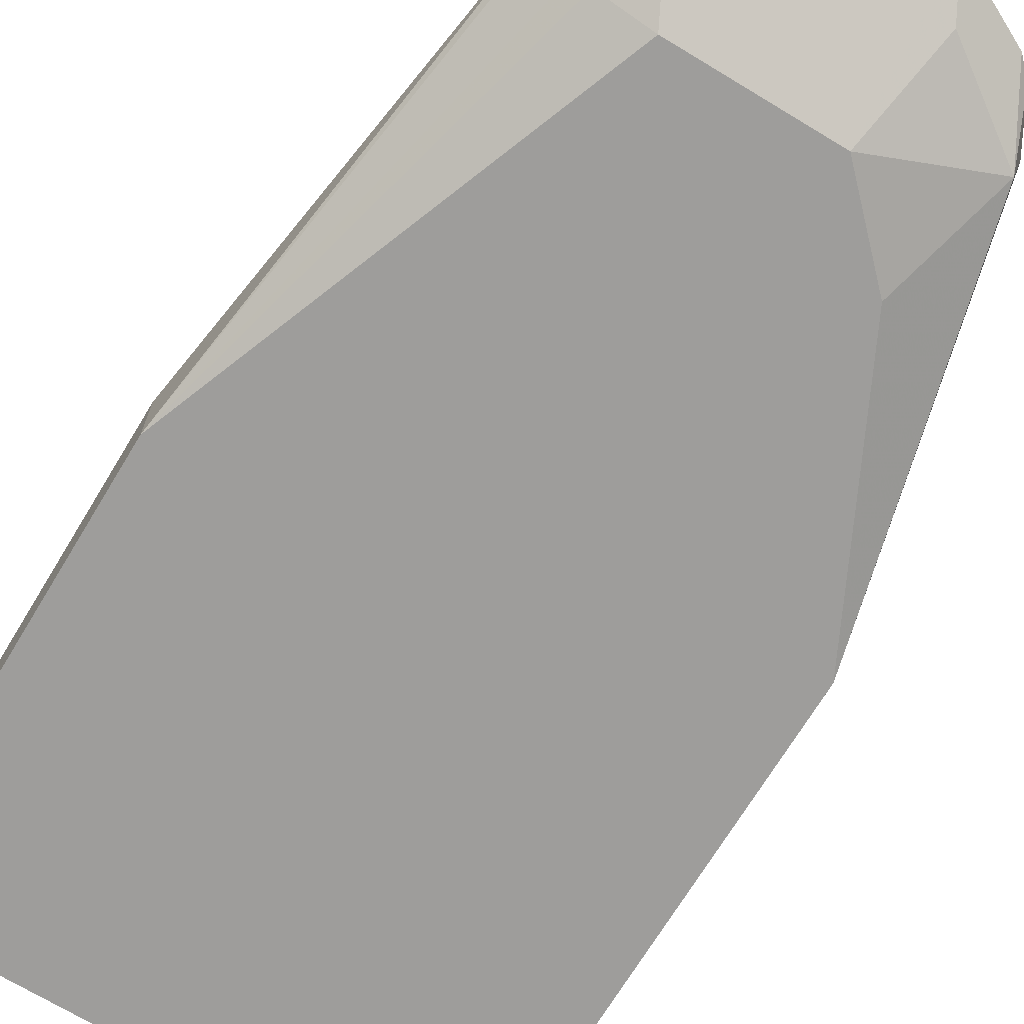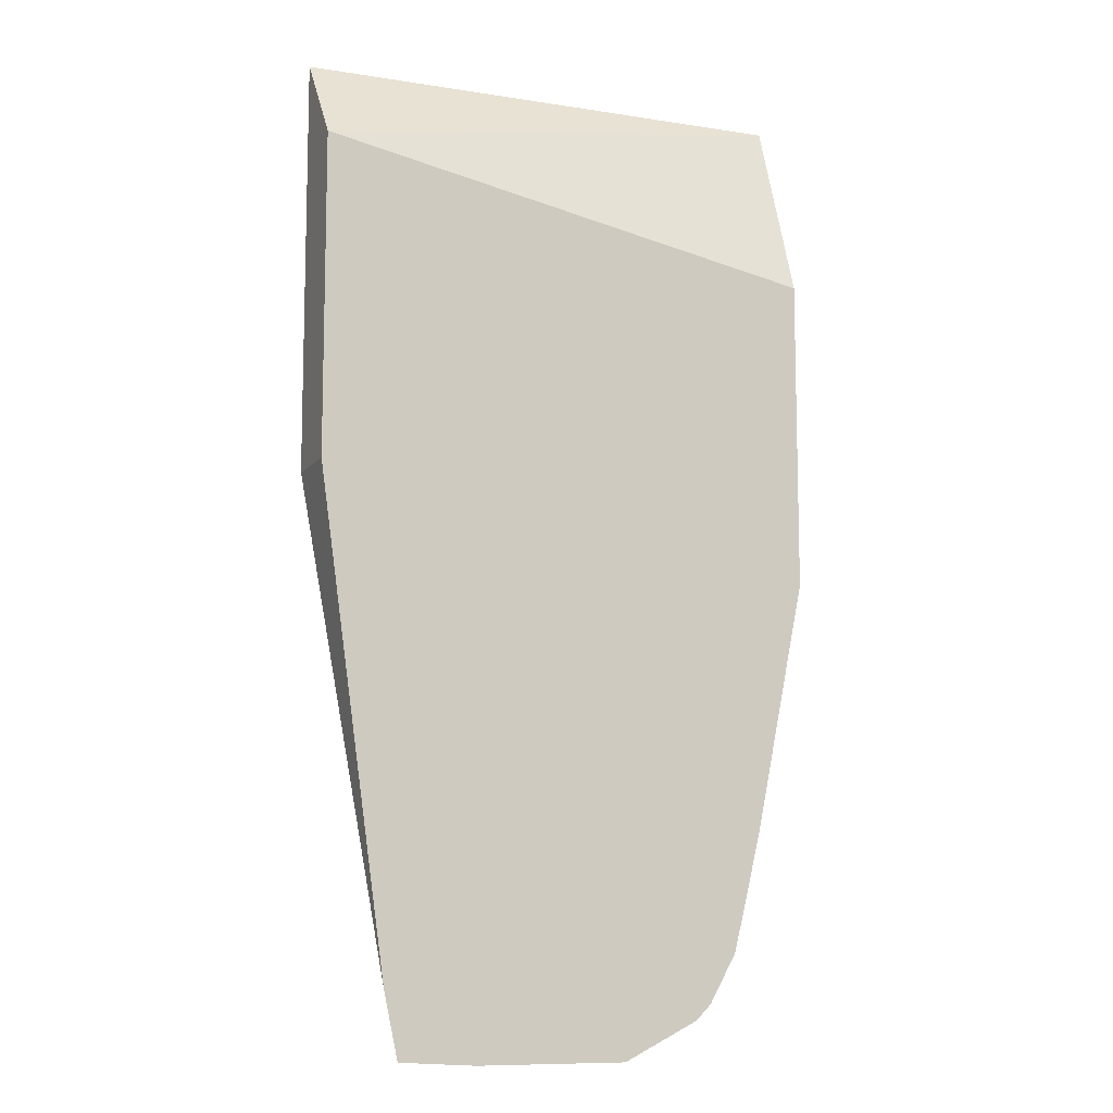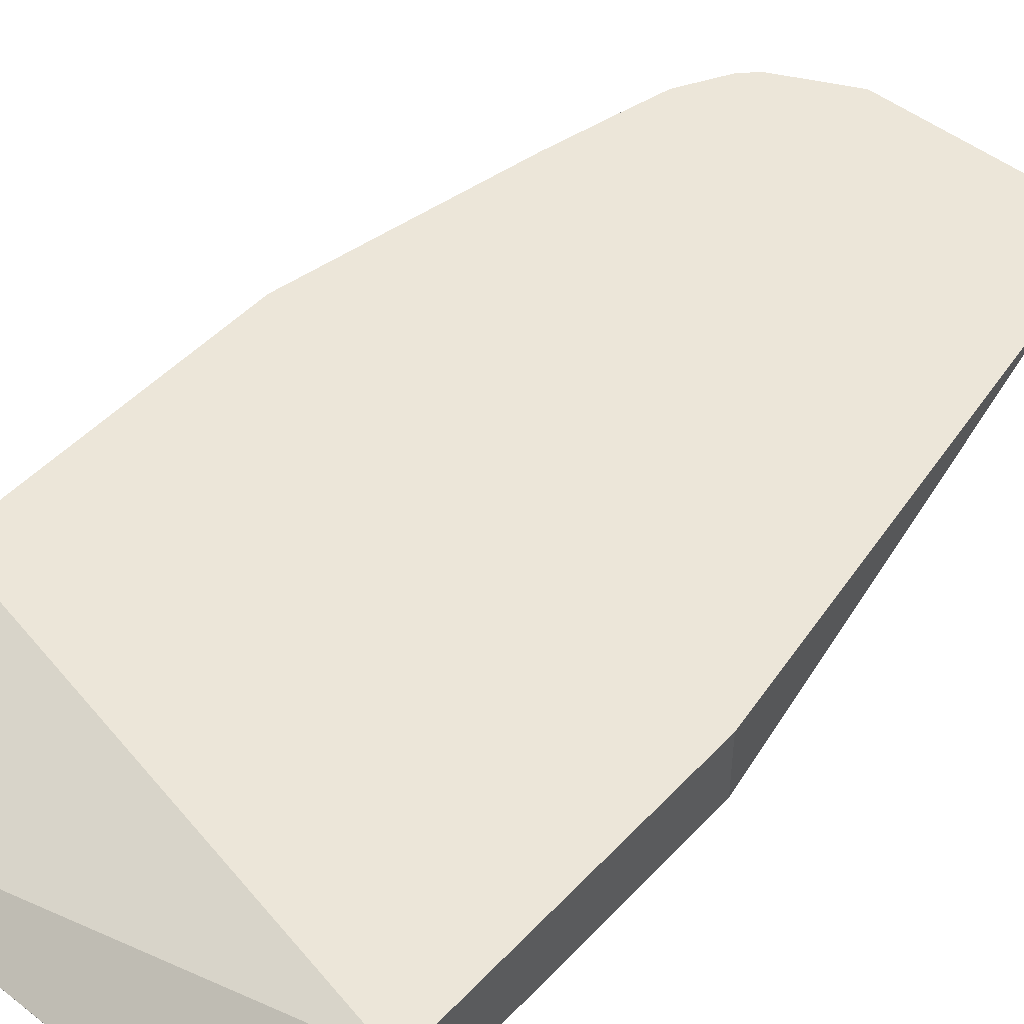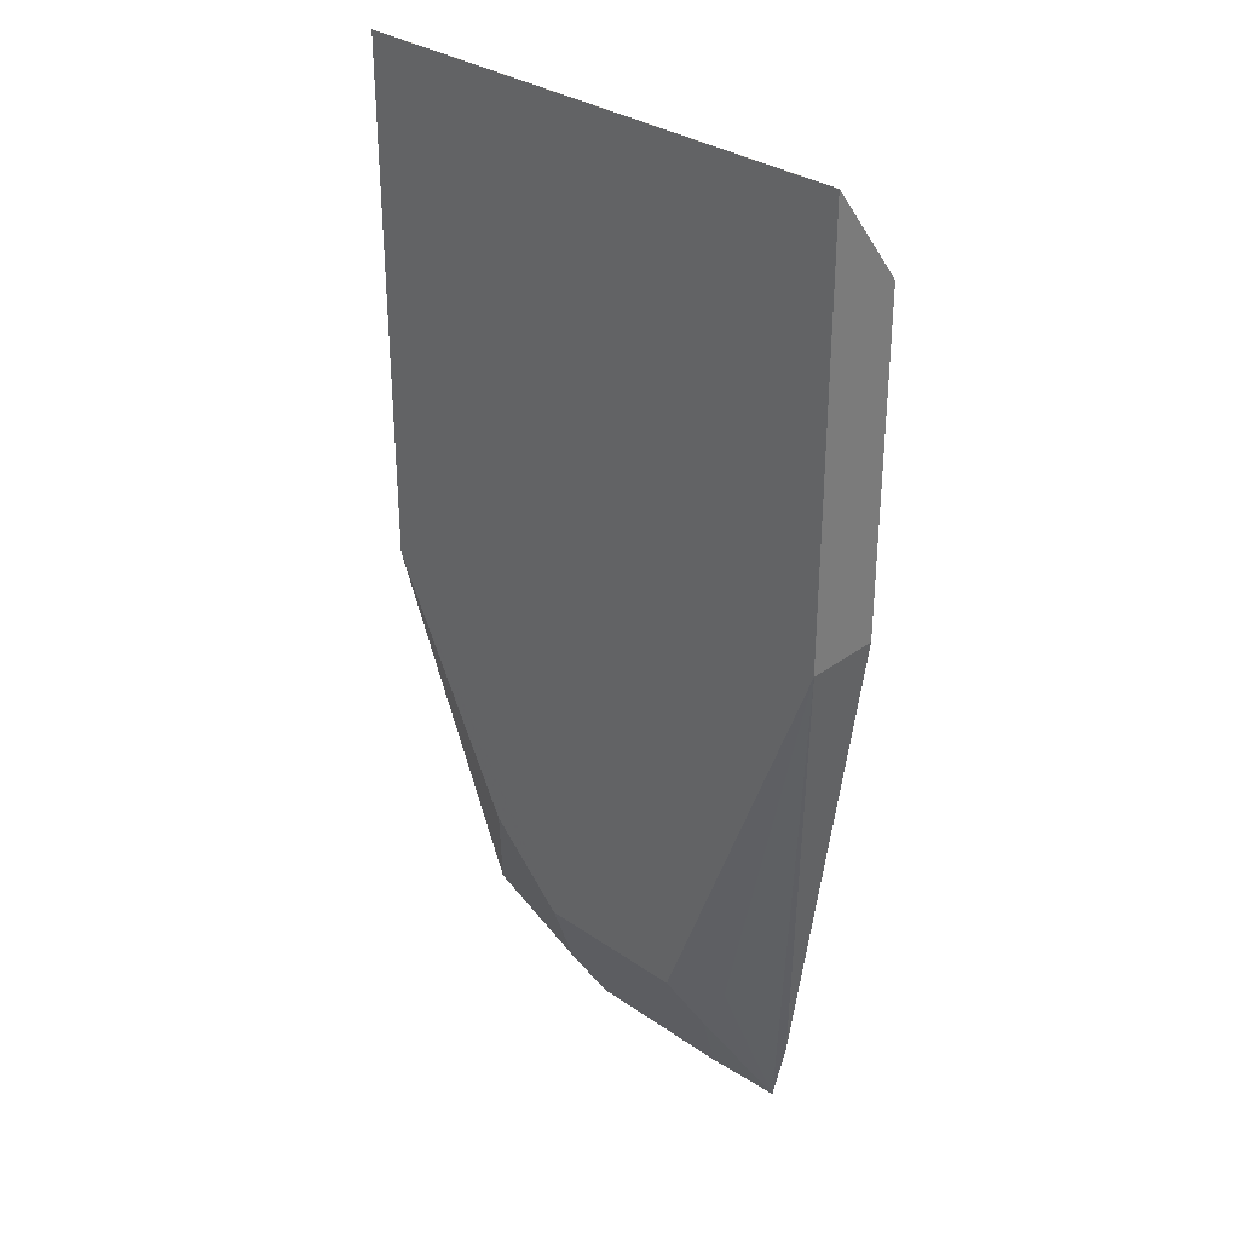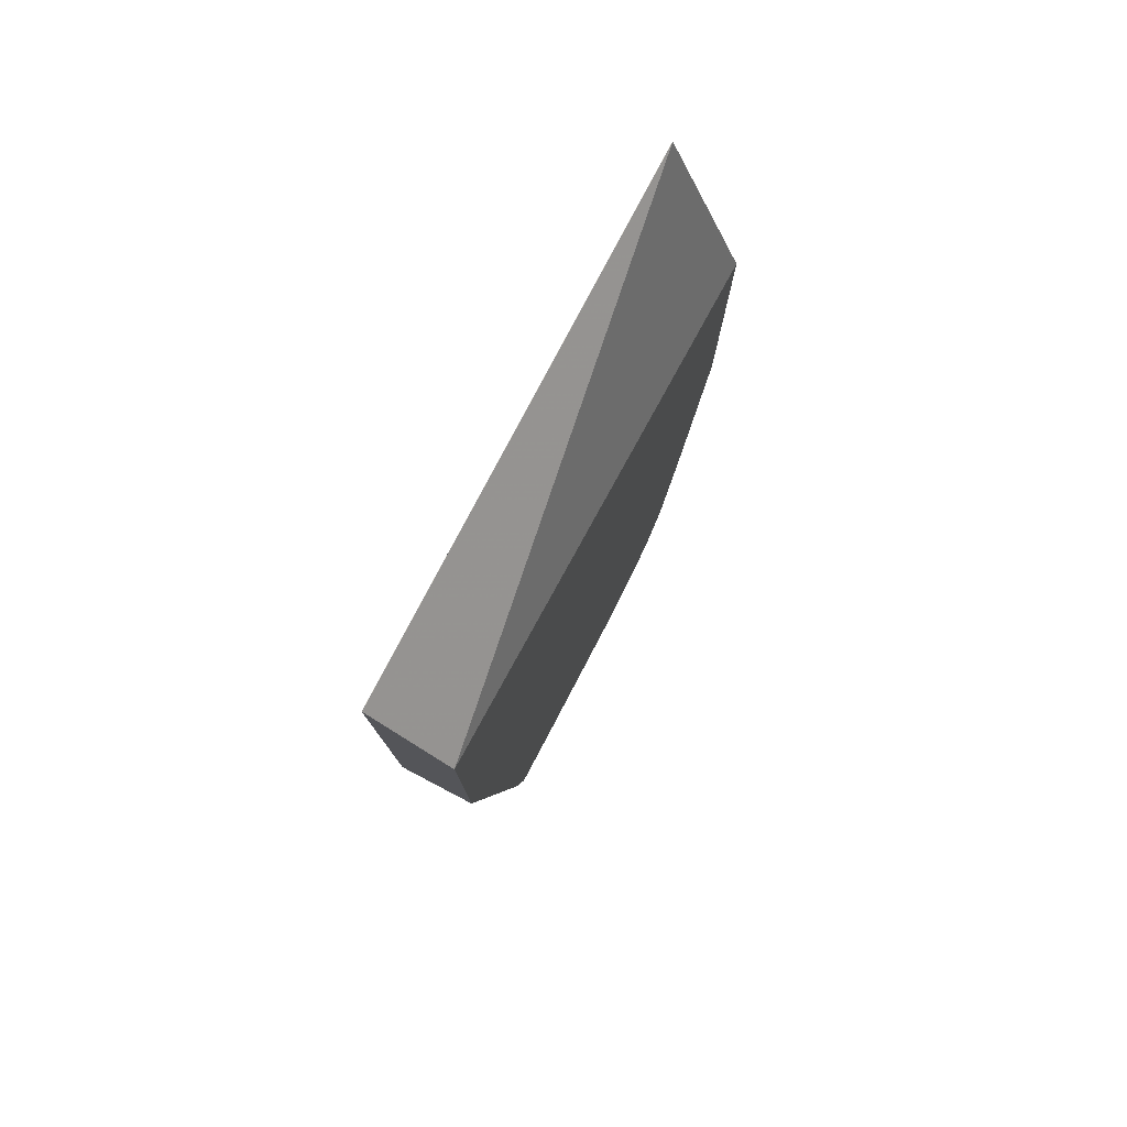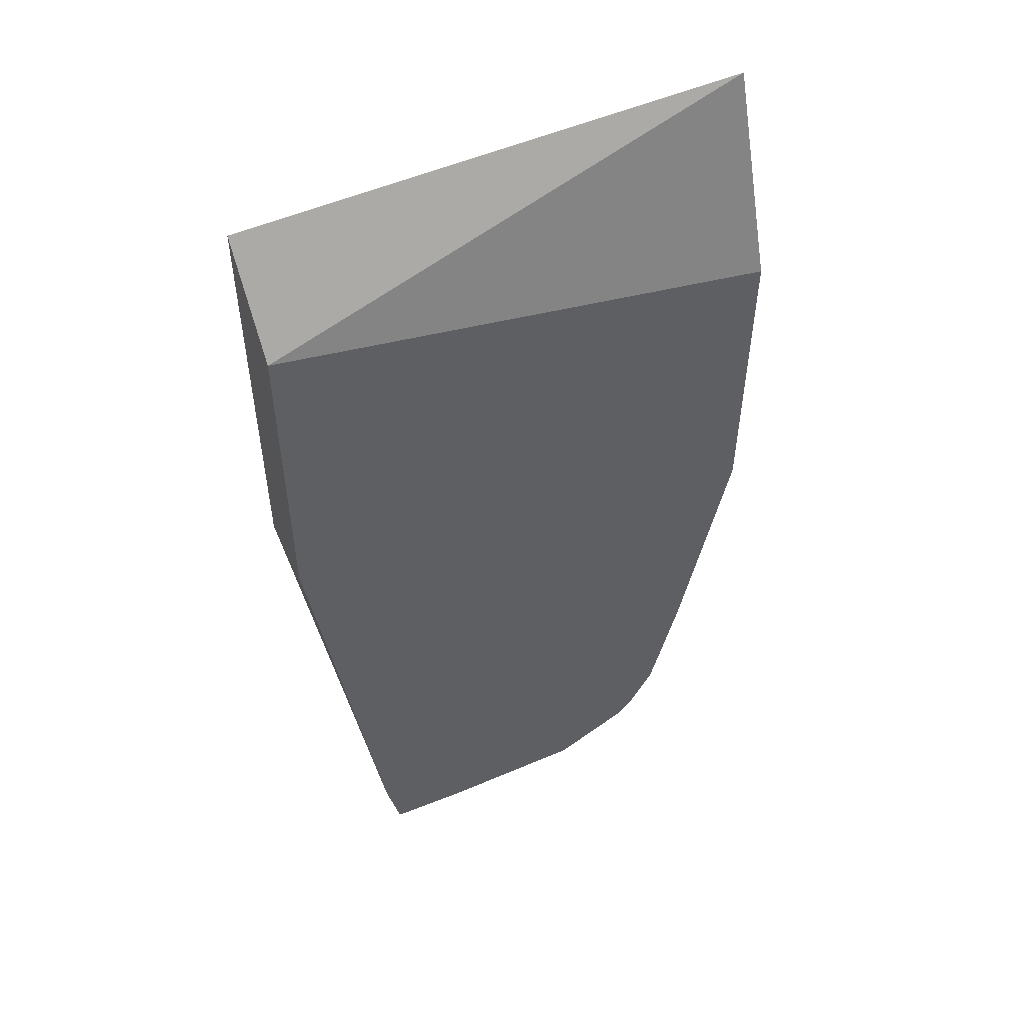
<metadata>
{"format":"obj","ext":"obj","renderer":"f3d","projection":"perspective","resolution":1024,"background":"white","views":[{"elev":-70.4,"azim":148.8,"up":"+Y"},{"elev":-10.0,"azim":158.1,"up":"+Z"},{"elev":48.9,"azim":40.9,"up":"+Y"},{"elev":32.2,"azim":44.0,"up":"+Z"},{"elev":79.0,"azim":117.7,"up":"+Z"},{"elev":52.8,"azim":155.2,"up":"+Z"}]}
</metadata>
<code>
v 0.1974 -0.5191 -0.159
v -0.02132 -0.5191 -0.159
v 0.1974 -0.5192 -0.159
v 0.1974 -0.4877 -0.1995
v -0.02132 -0.5192 -0.159
v -0.02132 -0.4877 -0.2429
v 0.1974 -0.5192 -0.302
v 0.1974 -0.4877 -0.3393
v -0.02132 -0.5192 -0.3787
v -0.02132 -0.4877 -0.3788
v 0.1974 -0.5192 -0.3393
v 0.1974 -0.5191 -0.3393
v 0.1679 -0.4877 -0.5516
v -0.02132 -0.508 -0.3788
v 0.0004944 -0.4877 -0.4862
v 0.008609 -0.4877 -0.5201
v 0.01319 -0.4877 -0.5384
v 0.01623 -0.5029 -0.5353
v 0.03246 -0.5191 -0.4867
v 0.0649 -0.5191 -0.5191
v 2e-06 -0.5192 -0.3893
v 0.1838 -0.5192 -0.3461
v 0.1298 -0.5191 -0.5191
v 0.1514 -0.5083 -0.5191
v 0.1541 -0.5029 -0.5353
v 0.1617 -0.4877 -0.5801
v 0.02484 -0.4877 -0.5592
v 0.0315 -0.4877 -0.5659
v 0.04423 -0.4877 -0.5722
v 0.06393 -0.4877 -0.5821
v 0.05408 -0.4975 -0.5624
v 0.1622 -0.5192 -0.3569
v 0.1288 -0.4877 -0.5821
v 0.1406 -0.5083 -0.5408
f 9 15 16
f 12 26 13
f 11 26 12
f 11 25 26
f 11 24 25
f 11 23 24
f 11 22 23
f 9 20 21
f 9 18 19
f 9 17 18
f 9 16 17
f 17 27 18
f 10 15 14
f 9 19 20
f 20 30 33
f 18 28 29
f 18 29 30
f 18 30 31
f 18 31 20
f 18 20 19
f 20 31 30
f 20 33 23
f 20 23 21
f 21 23 32
f 22 32 23
f 23 33 34
f 23 34 24
f 24 34 25
f 9 14 15
f 18 27 28
f 8 12 13
f 3 9 21
f 4 10 6
f 25 34 26
f 1 2 5
f 1 5 3
f 1 3 7
f 1 7 12
f 1 12 8
f 1 8 4
f 1 4 2
f 2 4 6
f 2 6 10
f 2 10 14
f 2 14 9
f 2 9 5
f 3 5 9
f 3 21 32
f 3 32 22
f 3 22 11
f 3 11 7
f 4 8 13
f 4 13 26
f 4 26 33
f 4 33 30
f 4 30 29
f 4 29 28
f 4 28 27
f 4 27 17
f 4 17 16
f 4 16 15
f 4 15 10
f 7 11 12
f 26 34 33

</code>
